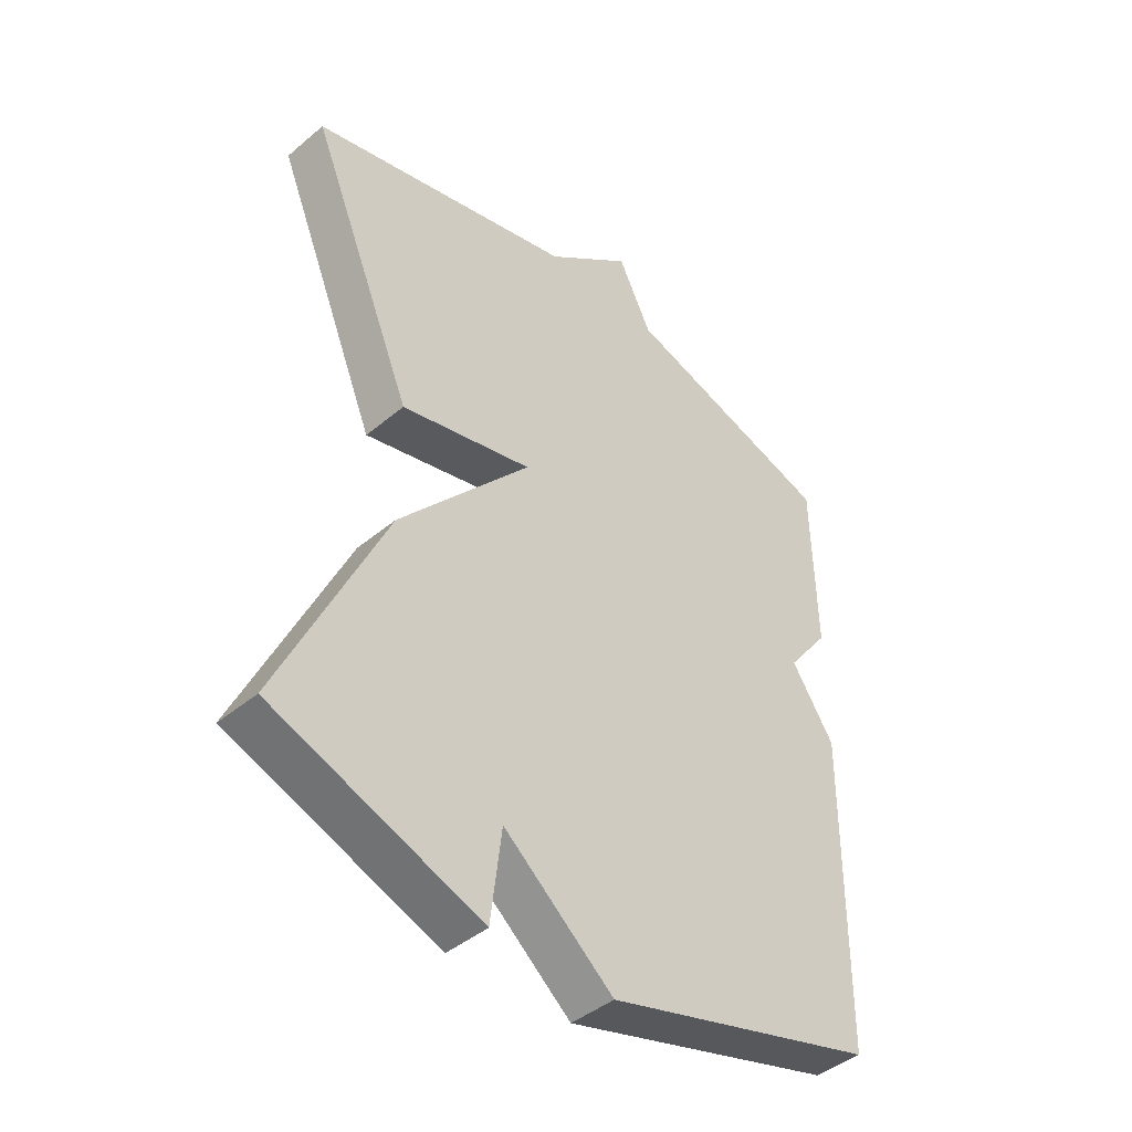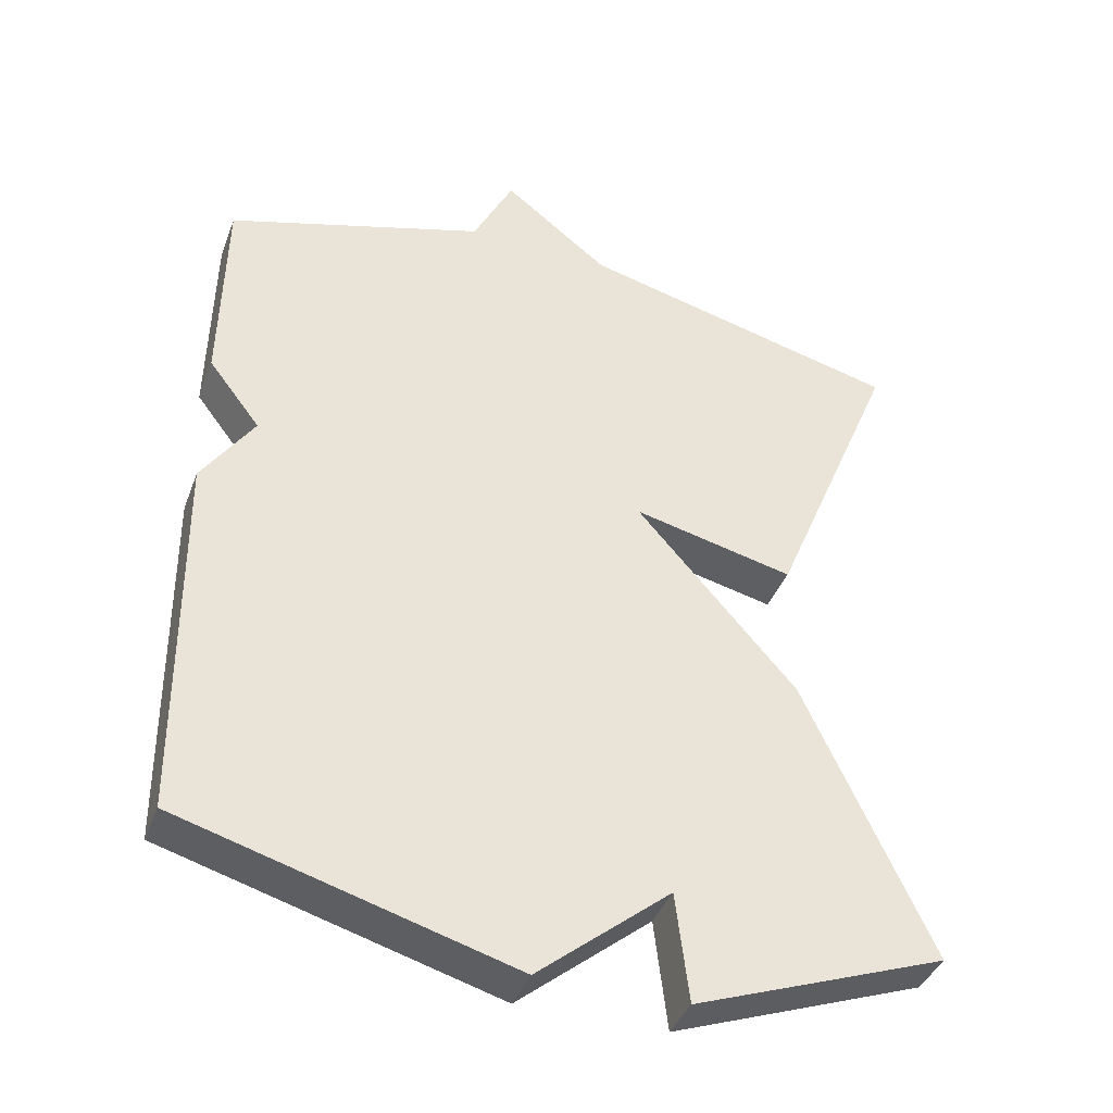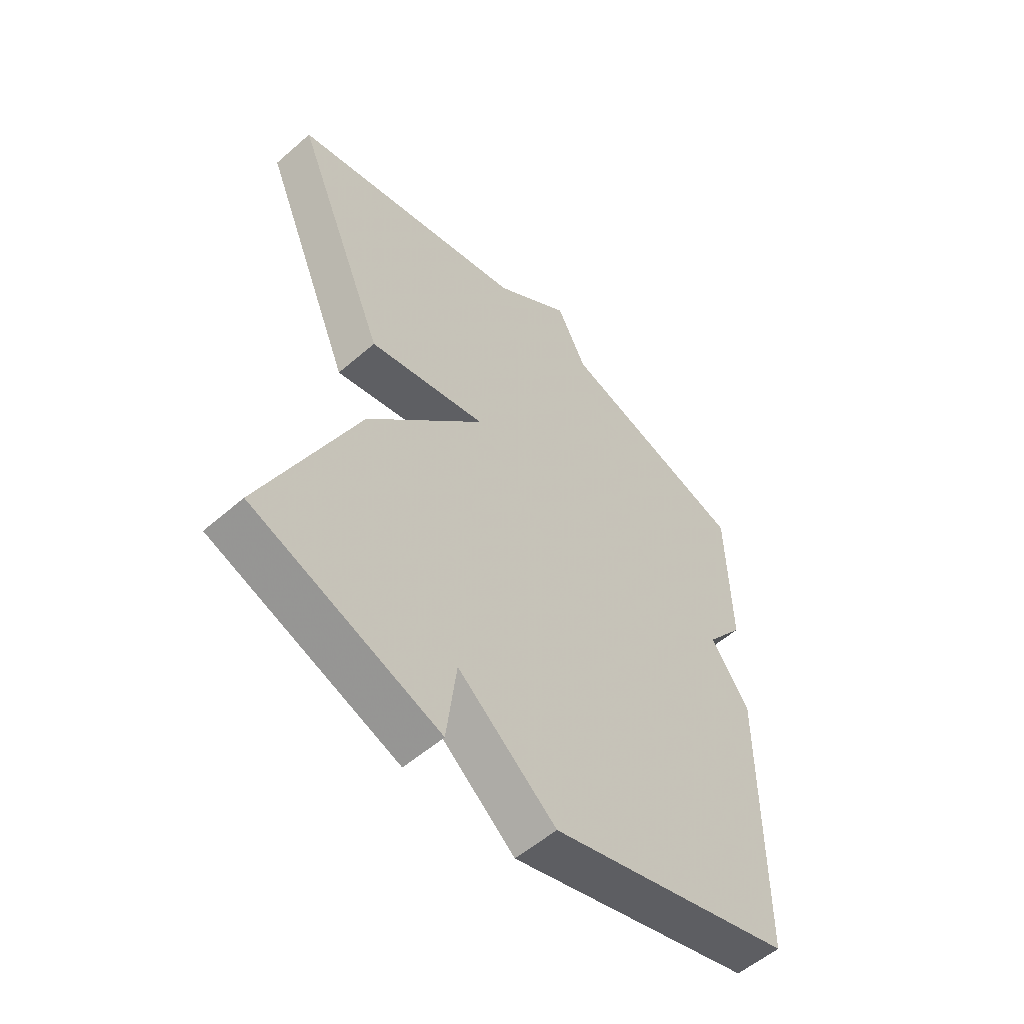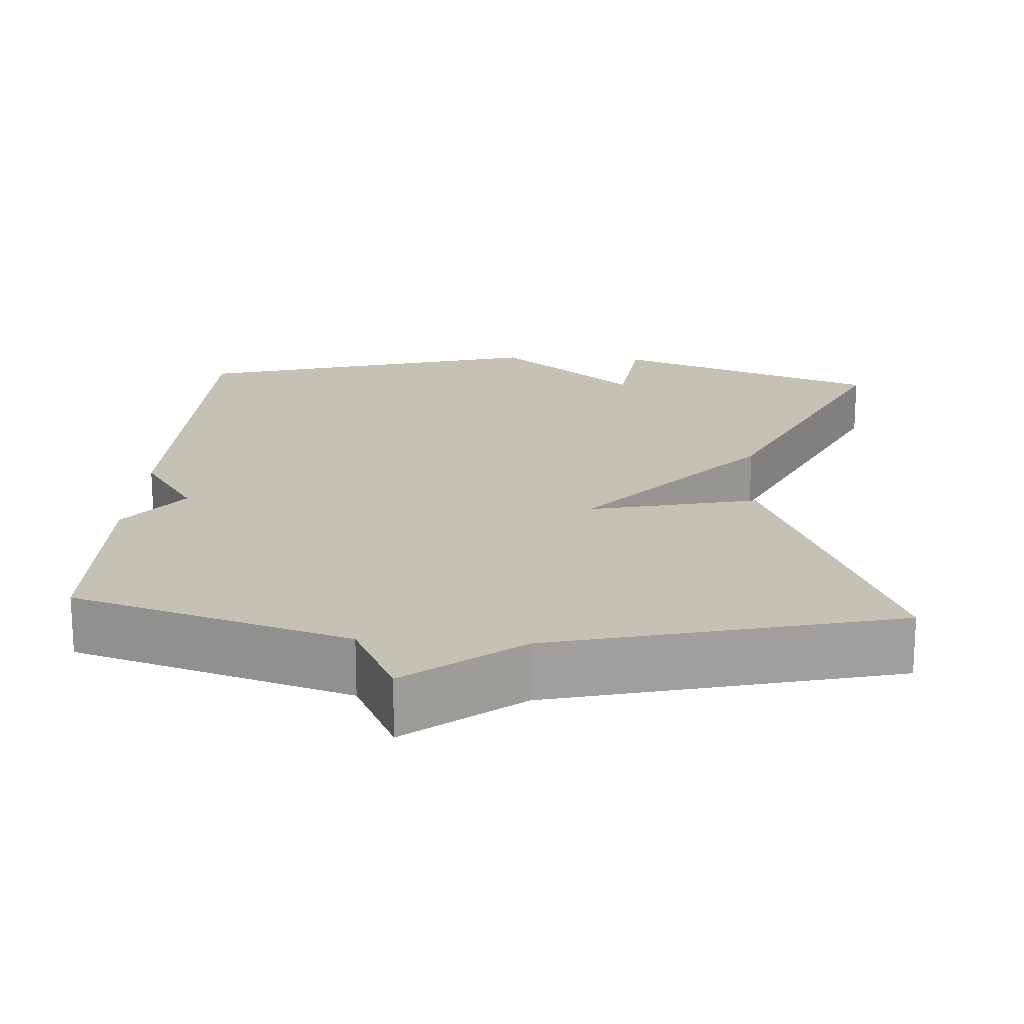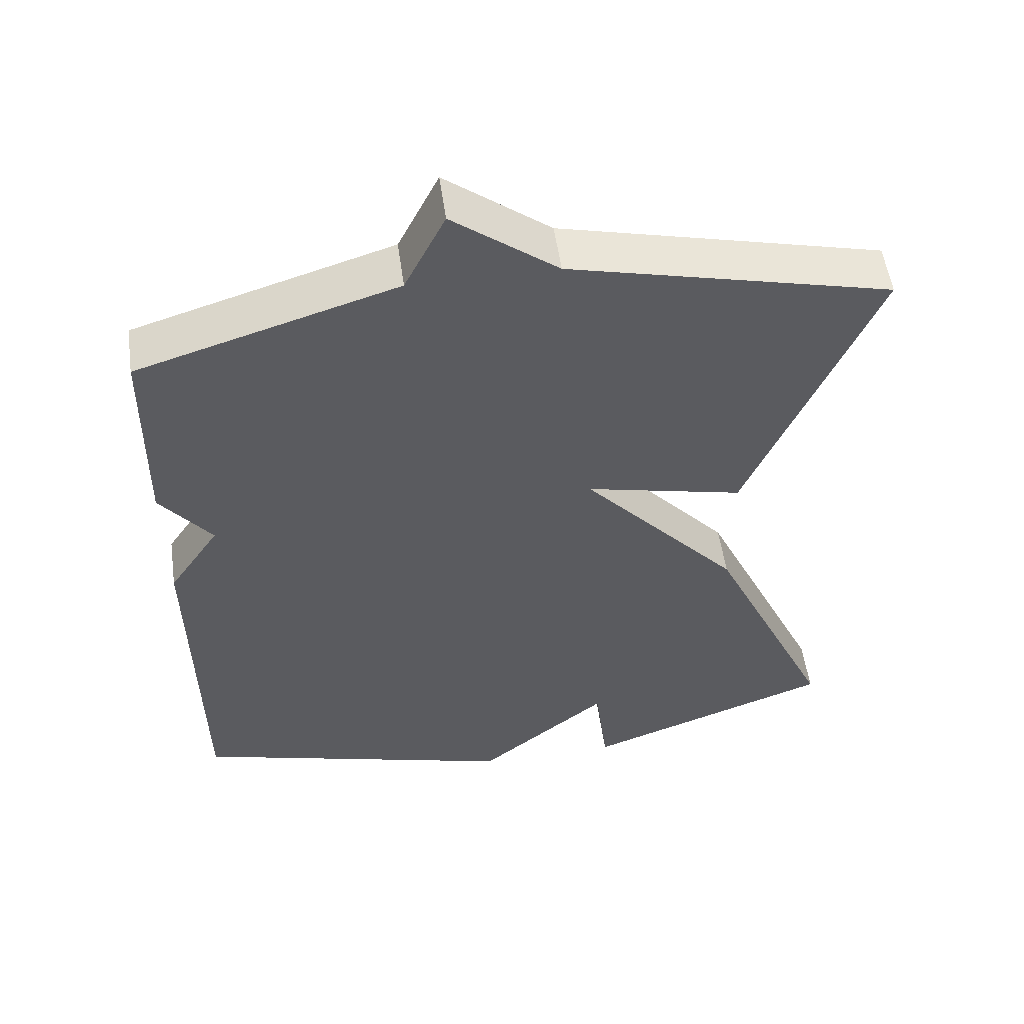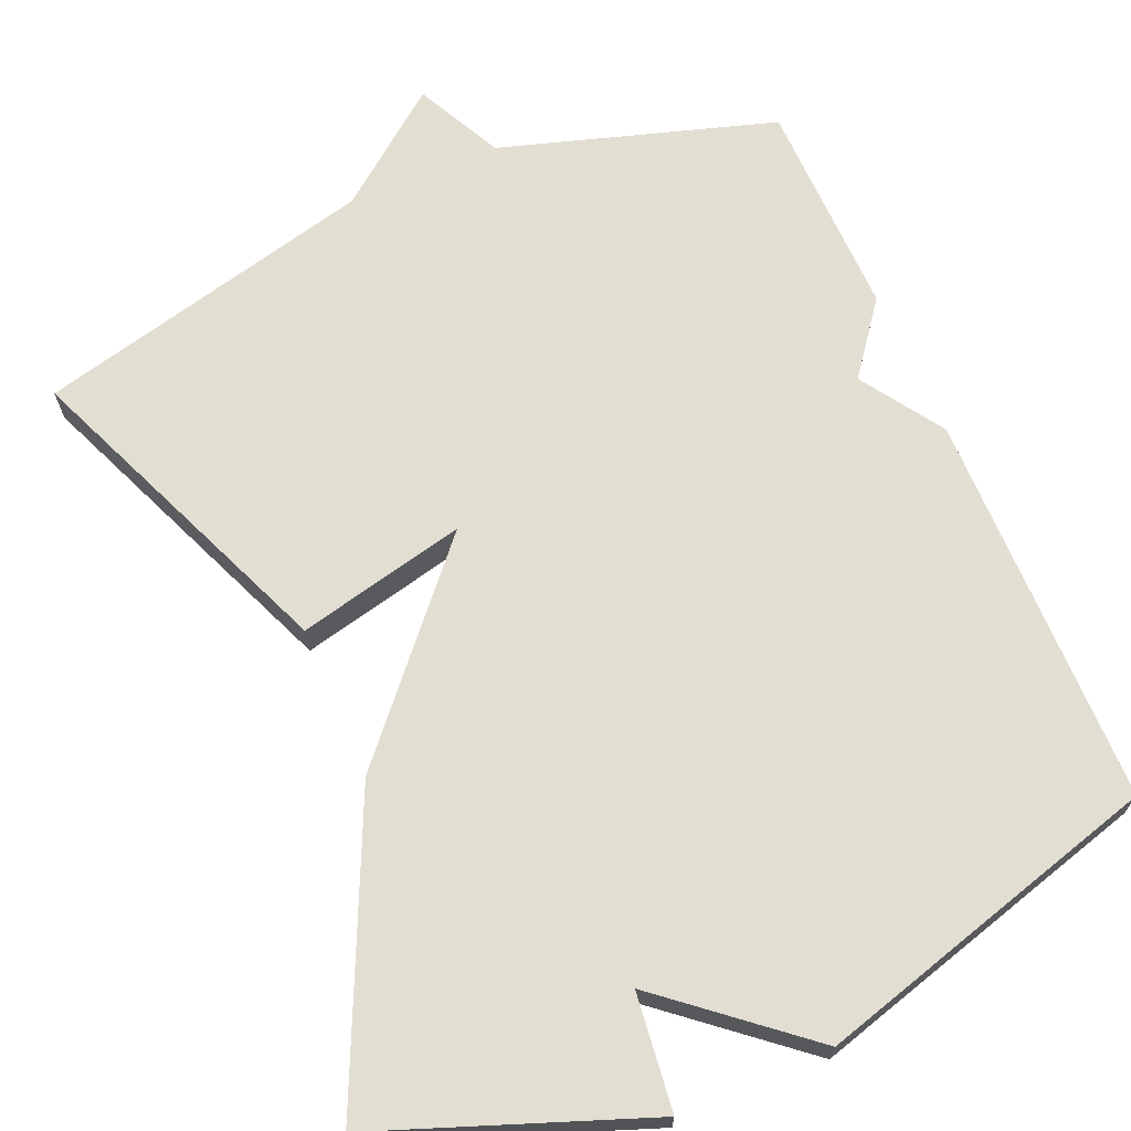
<metadata>
{"format":"obj","ext":"obj","renderer":"f3d","projection":"perspective","resolution":1024,"background":"white","views":[{"elev":-43.3,"azim":134.6,"up":"+Z"},{"elev":-40.3,"azim":-19.7,"up":"+Z"},{"elev":-55.6,"azim":132.4,"up":"+Z"},{"elev":18.8,"azim":3.8,"up":"+Y"},{"elev":54.4,"azim":-8.0,"up":"+Z"},{"elev":67.9,"azim":156.8,"up":"+Y"}]}
</metadata>
<code>
v 0.5 0.07 -0.5
v 0.154 0.07 -0.629
v 0.136 0.07 -0.478
v -0.046 0.07 -0.629
v -0.5 0.07 -0.5
v -0.505 0.07 0.015
v -0.434 0.07 0.122
v -0.505 0.07 0.215
v -0.5 0.07 0.5
v -0.144 0.07 0.61
v -0.088 0.07 0.723
v 0.056 0.07 0.61
v 0.5 0.07 0.5
v 0.326 0.07 0.08
v 0.106 0.07 0.131
v 0.326 0.07 -0.12
v 0.5 0 -0.5
v 0.154 0 -0.629
v 0.136 0 -0.478
v -0.046 0 -0.629
v -0.5 0 -0.5
v -0.505 0 0.015
v -0.434 0 0.122
v -0.505 0 0.215
v -0.5 0 0.5
v -0.144 0 0.61
v -0.088 0 0.723
v 0.056 0 0.61
v 0.5 0 0.5
v 0.326 0 0.08
v 0.106 0 0.131
v 0.326 0 -0.12
f 1 2 3
f 16 1 3
f 15 16 3
f 12 13 14 15
f 3 4 5
f 15 3 5
f 12 15 5
f 11 12 5
f 10 11 5
f 7 8 9 10
f 7 10 5
f 5 6 7
f 19 18 17
f 19 17 32
f 19 32 31
f 31 30 29 28
f 21 20 19
f 21 19 31
f 21 31 28
f 21 28 27
f 21 27 26
f 26 25 24 23
f 21 26 23
f 23 22 21
f 1 17 18 2
f 2 18 19 3
f 3 19 20 4
f 4 20 21 5
f 5 21 22 6
f 6 22 23 7
f 7 23 24 8
f 8 24 25 9
f 9 25 26 10
f 10 26 27 11
f 11 27 28 12
f 12 28 29 13
f 13 29 30 14
f 14 30 31 15
f 15 31 32 16
f 16 32 17 1

</code>
